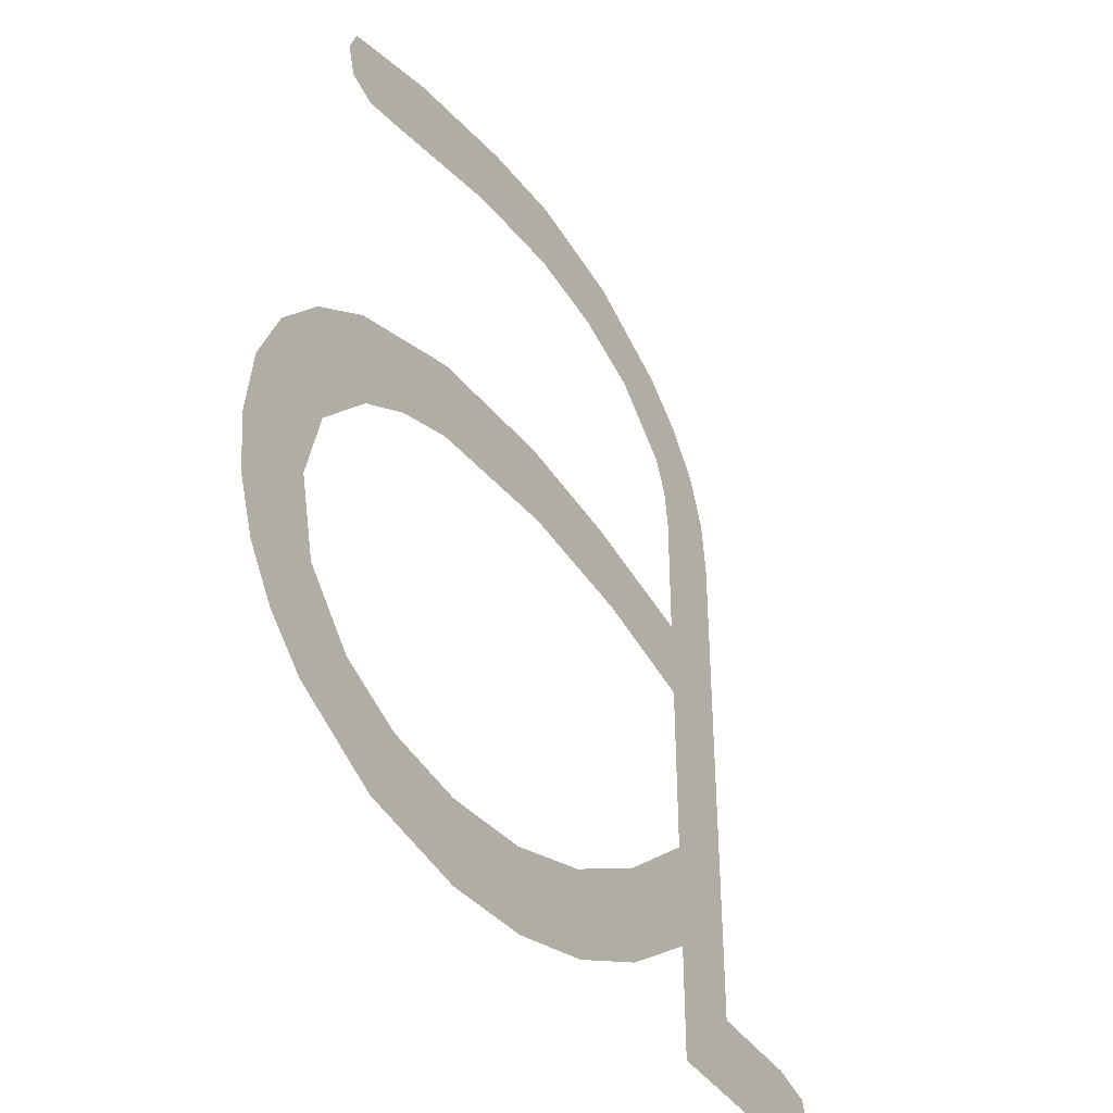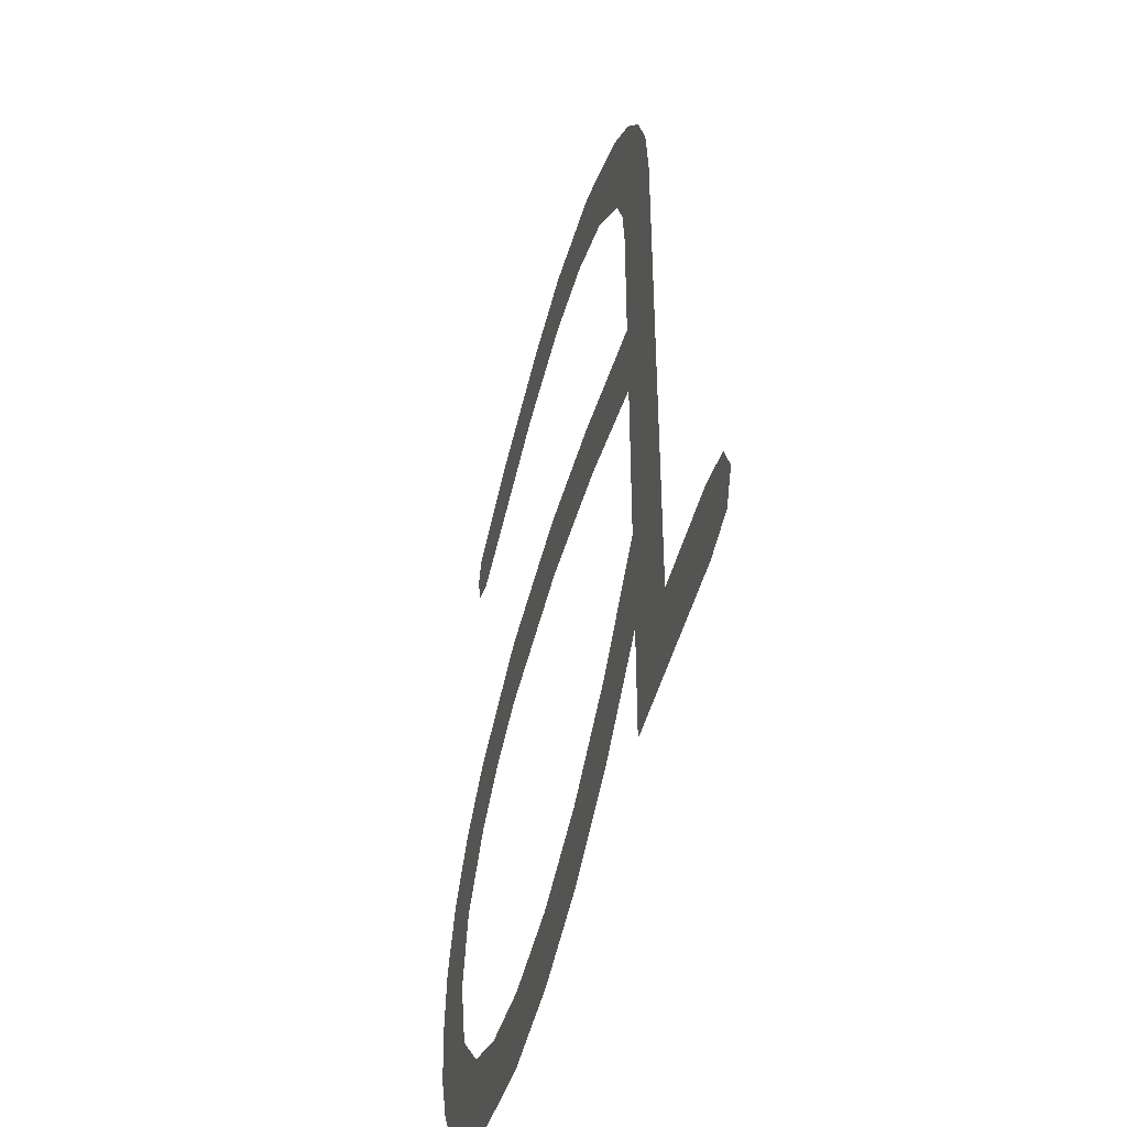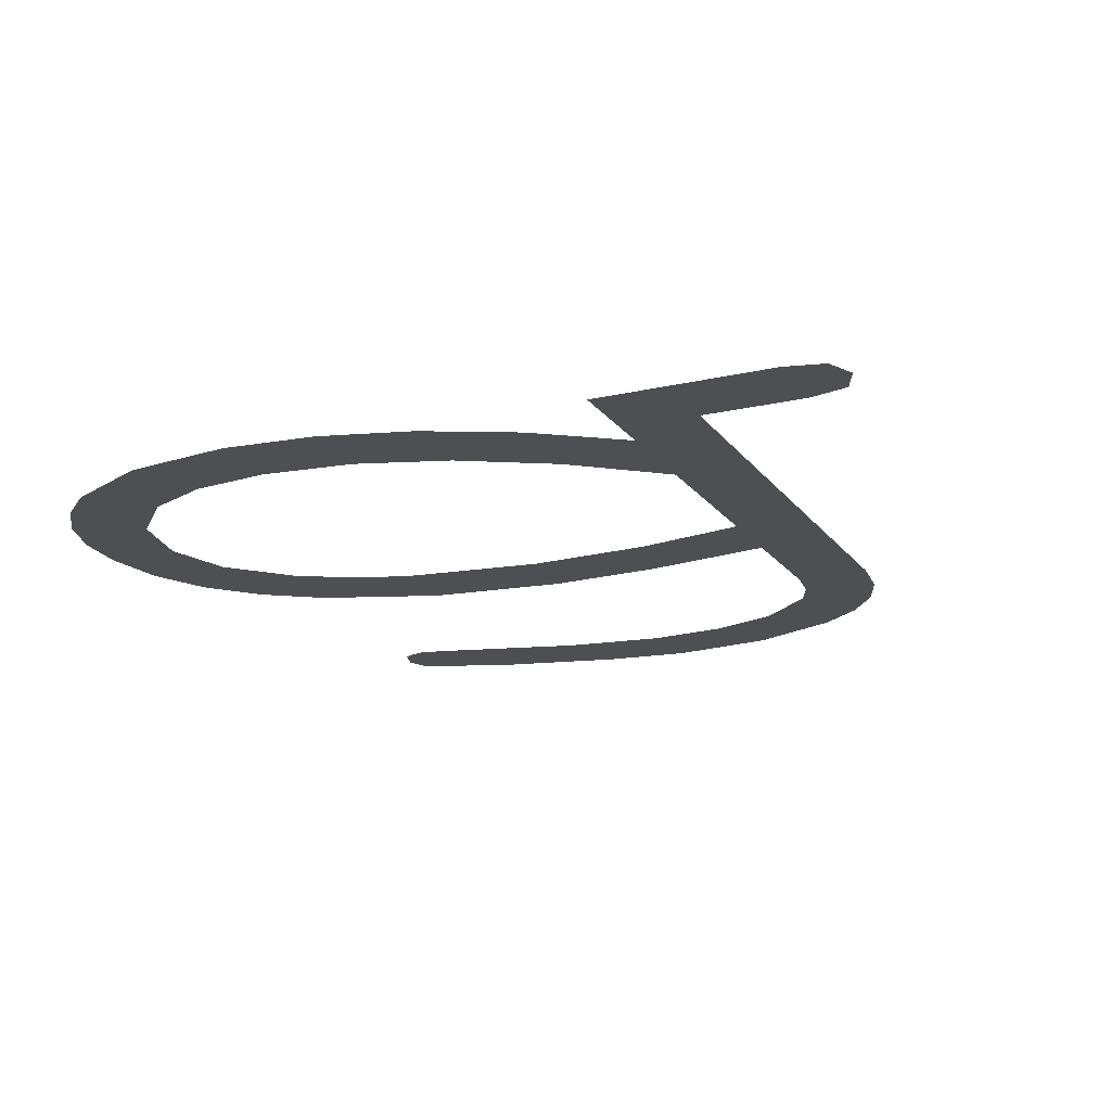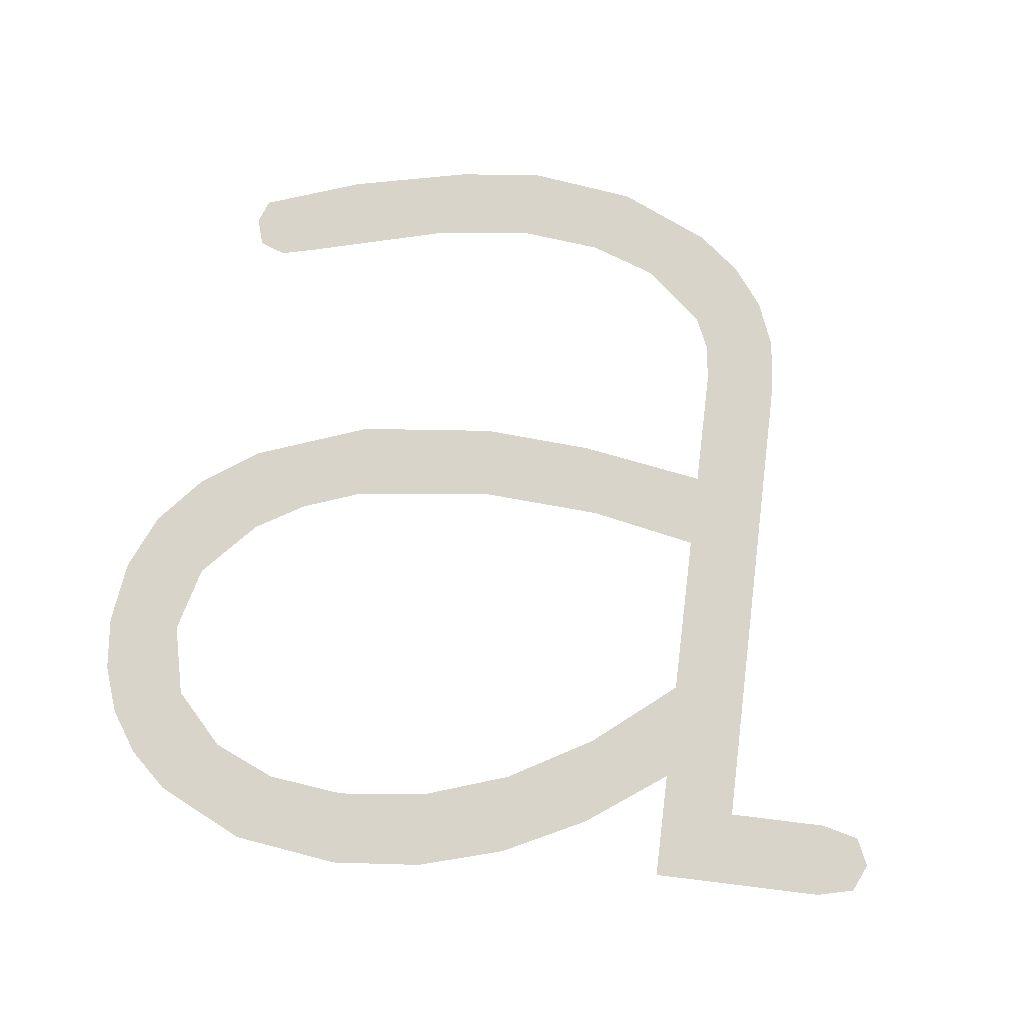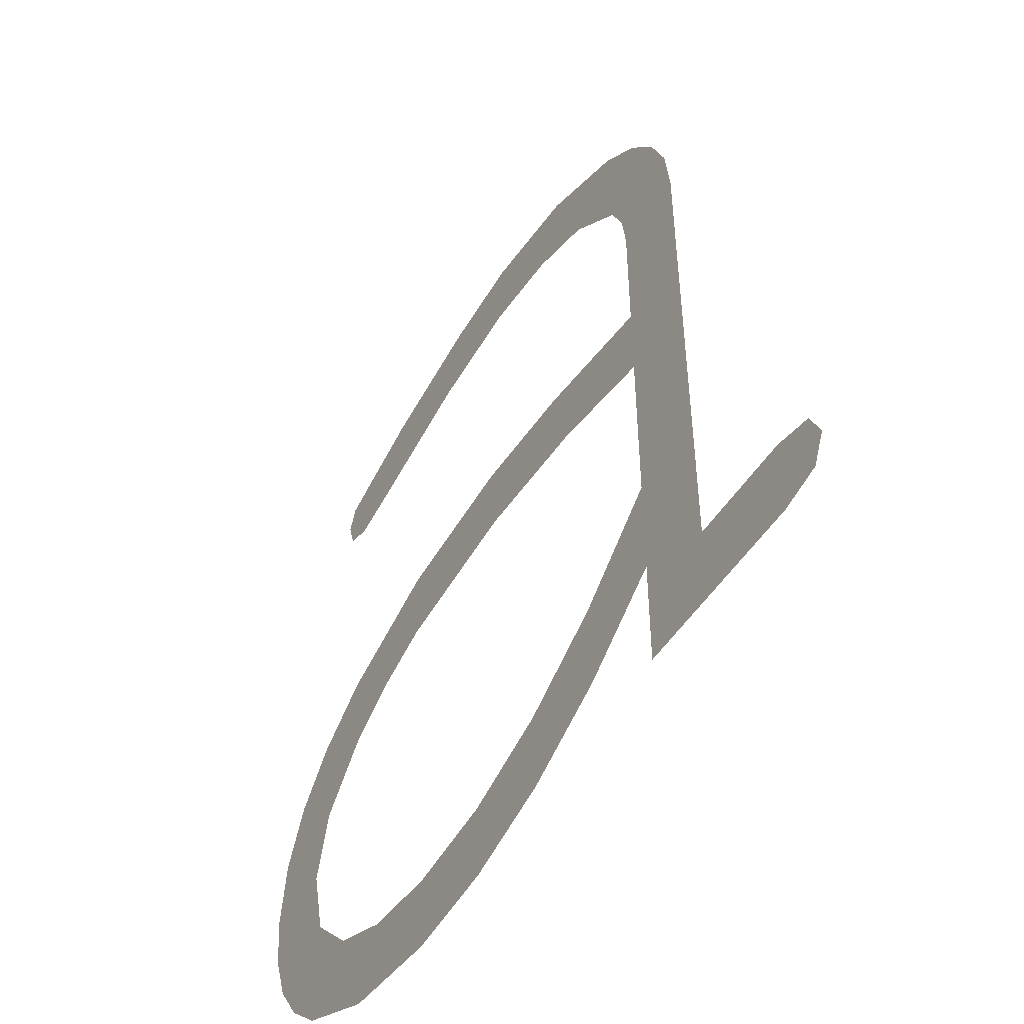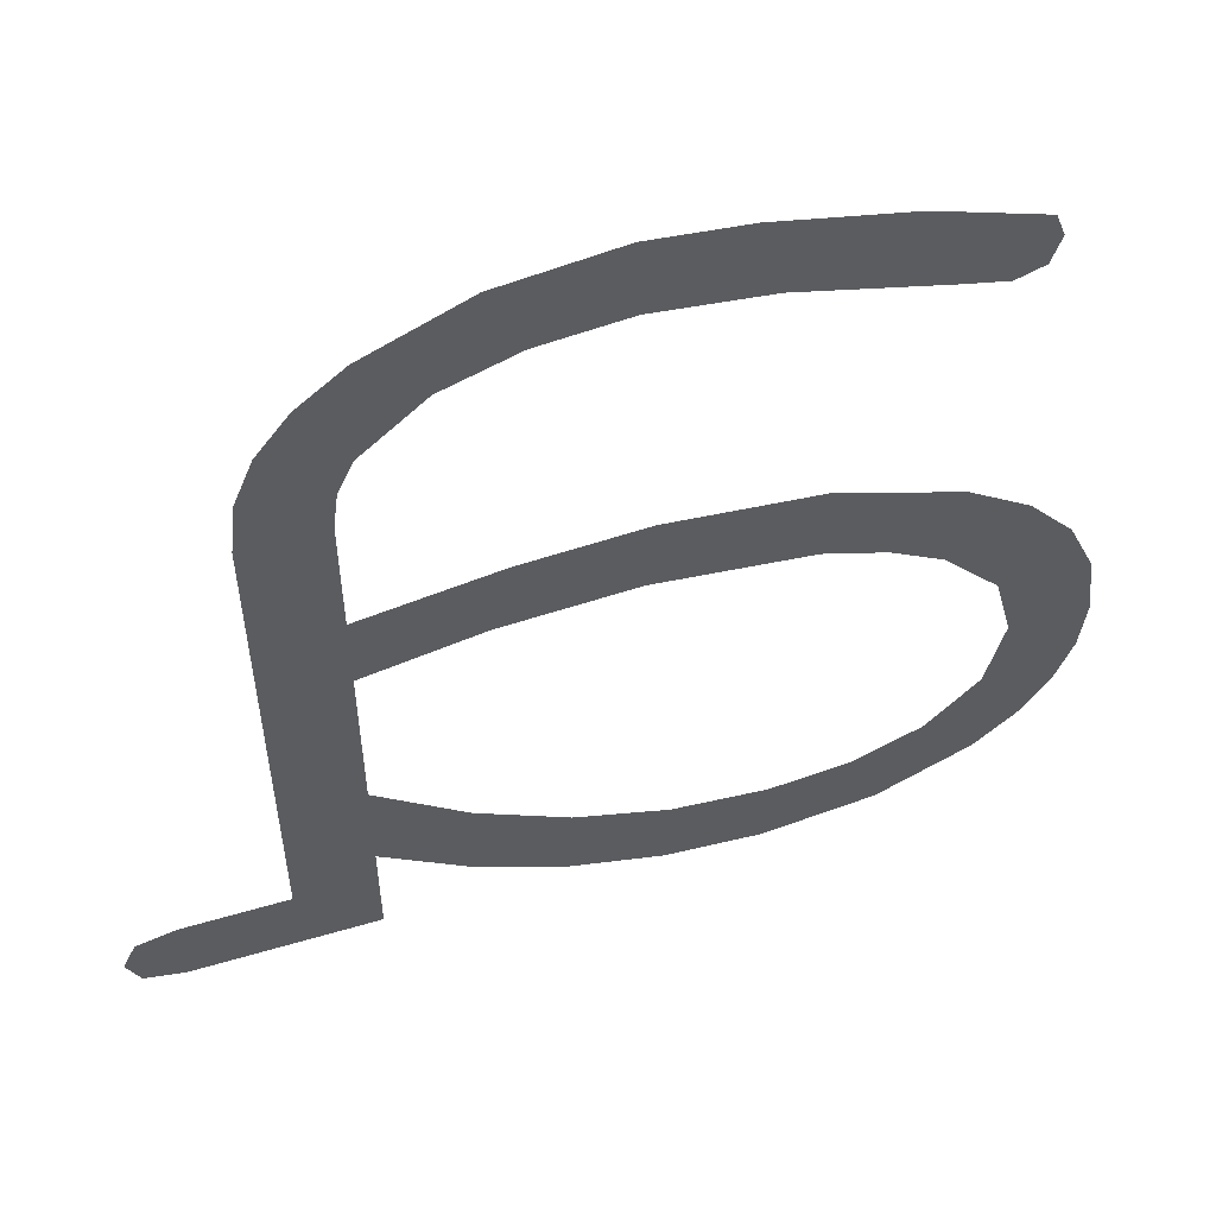
<metadata>
{"format":"obj","ext":"obj","renderer":"f3d","projection":"perspective","resolution":1024,"background":"white","views":[{"elev":-40.2,"azim":120.9,"up":"+Z"},{"elev":-46.5,"azim":-104.5,"up":"+Z"},{"elev":-17.9,"azim":-155.5,"up":"+Y"},{"elev":75.1,"azim":-173.0,"up":"+Y"},{"elev":-50.1,"azim":-121.4,"up":"+Z"},{"elev":54.8,"azim":-17.3,"up":"+Z"}]}
</metadata>
<code>
o mesh2/mesh2-geometry#mesh2-geometry
v 0.2031 -0.1948 0.322
v 0.2031 -0.1948 0.3209
v 0.2033 -0.1948 0.3215
v 0.2026 -0.1948 0.3207
v 0.201 -0.1948 0.3228
v 0.2018 -0.1948 0.3209
v 0.1989 -0.1948 0.3217
v 0.1984 -0.1948 0.3234
v 0.1967 -0.1948 0.322
v 0.1966 -0.1948 0.3236
v 0.1949 -0.1948 0.3218
v 0.1943 -0.1948 0.3233
v 0.1935 -0.1948 0.3213
v 0.1924 -0.1948 0.3224
v 0.1923 -0.1948 0.3202
v 0.1914 -0.1948 0.3217
v 0.192 -0.1948 0.3196
v 0.1919 -0.1948 0.3188
v 0.1919 -0.1948 0.3162
v 0.1919 -0.1948 0.3146
v 0.1919 -0.1948 0.3111
v 0.1942 -0.1948 0.3151
v 0.1919 -0.1948 0.309
v 0.1946 -0.1948 0.3167
v 0.1919 -0.1948 0.3068
v 0.1936 -0.1948 0.3078
v 0.1968 -0.1948 0.3152
v 0.1903 -0.1948 0.3084
v 0.1937 -0.1948 0.3096
v 0.197 -0.1948 0.3168
v 0.1908 -0.1948 0.3208
v 0.1882 -0.1948 0.3068
v 0.1954 -0.1948 0.3069
v 0.1999 -0.1948 0.3149
v 0.1904 -0.1948 0.3199
v 0.1882 -0.1948 0.3084
v 0.1955 -0.1948 0.3086
v 0.1999 -0.1948 0.3165
v 0.1903 -0.1948 0.3188
v 0.1874 -0.1948 0.3082
v 0.1973 -0.1948 0.3063
v 0.2011 -0.1948 0.3144
v 0.1874 -0.1948 0.307
v 0.1974 -0.1948 0.3079
v 0.2022 -0.1948 0.3137
v 0.1871 -0.1948 0.3076
v 0.1992 -0.1948 0.3062
v 0.2024 -0.1948 0.3156
v 0.1993 -0.1948 0.3077
v 0.2033 -0.1948 0.3125
v 0.2009 -0.1948 0.3079
v 0.2036 -0.1948 0.3147
v 0.2015 -0.1948 0.3065
v 0.2036 -0.1948 0.3111
v 0.2022 -0.1948 0.3085
v 0.2042 -0.1948 0.3081
v 0.2033 -0.1948 0.3096
v 0.2045 -0.1948 0.3137
v 0.2033 -0.1948 0.3074
v 0.2047 -0.1948 0.309
v 0.205 -0.1948 0.3125
v 0.2051 -0.1948 0.31
v 0.2052 -0.1948 0.3111
f 1 2 3
f 2 1 4
f 3 2 1
f 4 1 2
f 4 1 5
f 5 1 4
f 4 5 6
f 6 5 4
f 6 5 7
f 7 5 6
f 7 5 8
f 8 5 7
f 7 8 9
f 9 8 7
f 9 8 10
f 10 8 9
f 9 10 11
f 11 10 9
f 11 10 12
f 12 10 11
f 11 12 13
f 13 12 11
f 13 12 14
f 14 12 13
f 13 14 15
f 15 14 13
f 15 14 16
f 16 14 15
f 15 16 17
f 17 16 15
f 17 16 18
f 18 16 17
f 18 16 19
f 19 16 18
f 19 16 20
f 20 16 19
f 20 16 21
f 21 16 20
f 22 19 20
f 20 19 22
f 21 16 23
f 23 16 21
f 22 24 19
f 19 24 22
f 23 16 25
f 25 16 23
f 26 21 23
f 23 21 26
f 27 24 22
f 22 24 27
f 25 16 28
f 28 16 25
f 26 29 21
f 21 29 26
f 27 30 24
f 24 30 27
f 28 16 31
f 31 16 28
f 25 28 32
f 32 28 25
f 33 29 26
f 26 29 33
f 34 30 27
f 27 30 34
f 28 31 35
f 35 31 28
f 32 28 36
f 36 28 32
f 33 37 29
f 29 37 33
f 34 38 30
f 30 38 34
f 28 35 39
f 39 35 28
f 32 36 40
f 40 36 32
f 41 37 33
f 33 37 41
f 42 38 34
f 34 38 42
f 32 40 43
f 43 40 32
f 41 44 37
f 37 44 41
f 45 38 42
f 42 38 45
f 43 40 46
f 46 40 43
f 47 44 41
f 41 44 47
f 45 48 38
f 38 48 45
f 47 49 44
f 44 49 47
f 50 48 45
f 45 48 50
f 47 51 49
f 49 51 47
f 50 52 48
f 48 52 50
f 53 51 47
f 47 51 53
f 54 52 50
f 50 52 54
f 53 55 51
f 51 55 53
f 56 52 54
f 54 52 56
f 53 57 55
f 55 57 53
f 56 58 52
f 52 58 56
f 54 59 56
f 56 59 54
f 59 57 53
f 53 57 59
f 60 58 56
f 56 58 60
f 59 54 57
f 57 54 59
f 60 61 58
f 58 61 60
f 62 61 60
f 60 61 62
f 61 62 63
f 63 62 61

</code>
